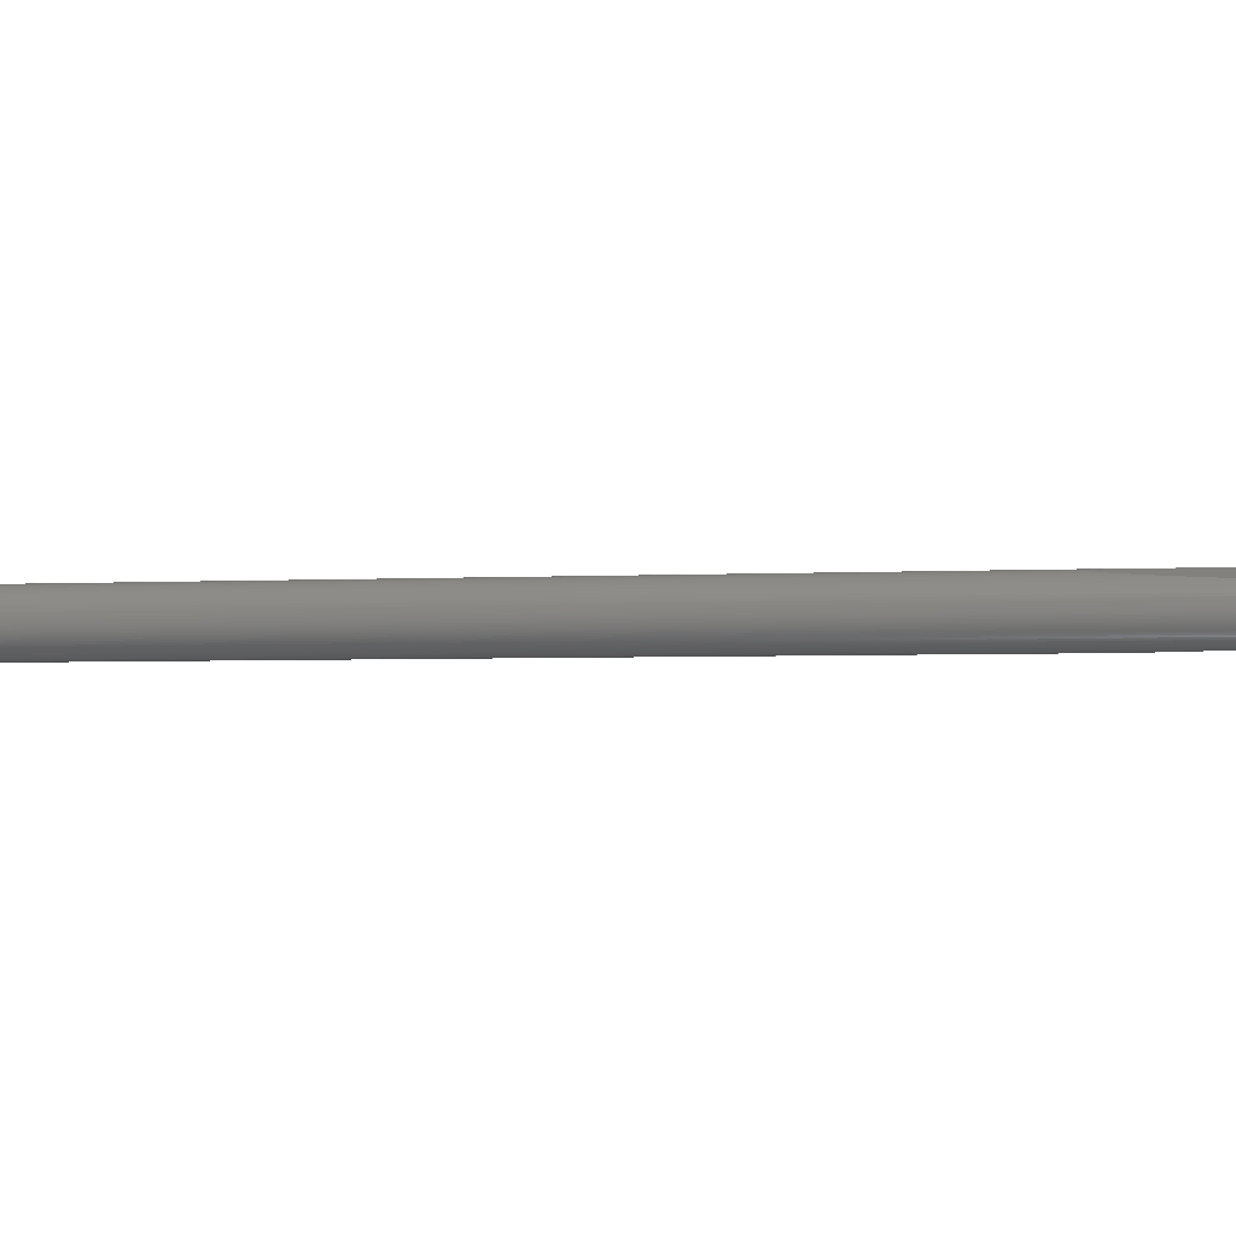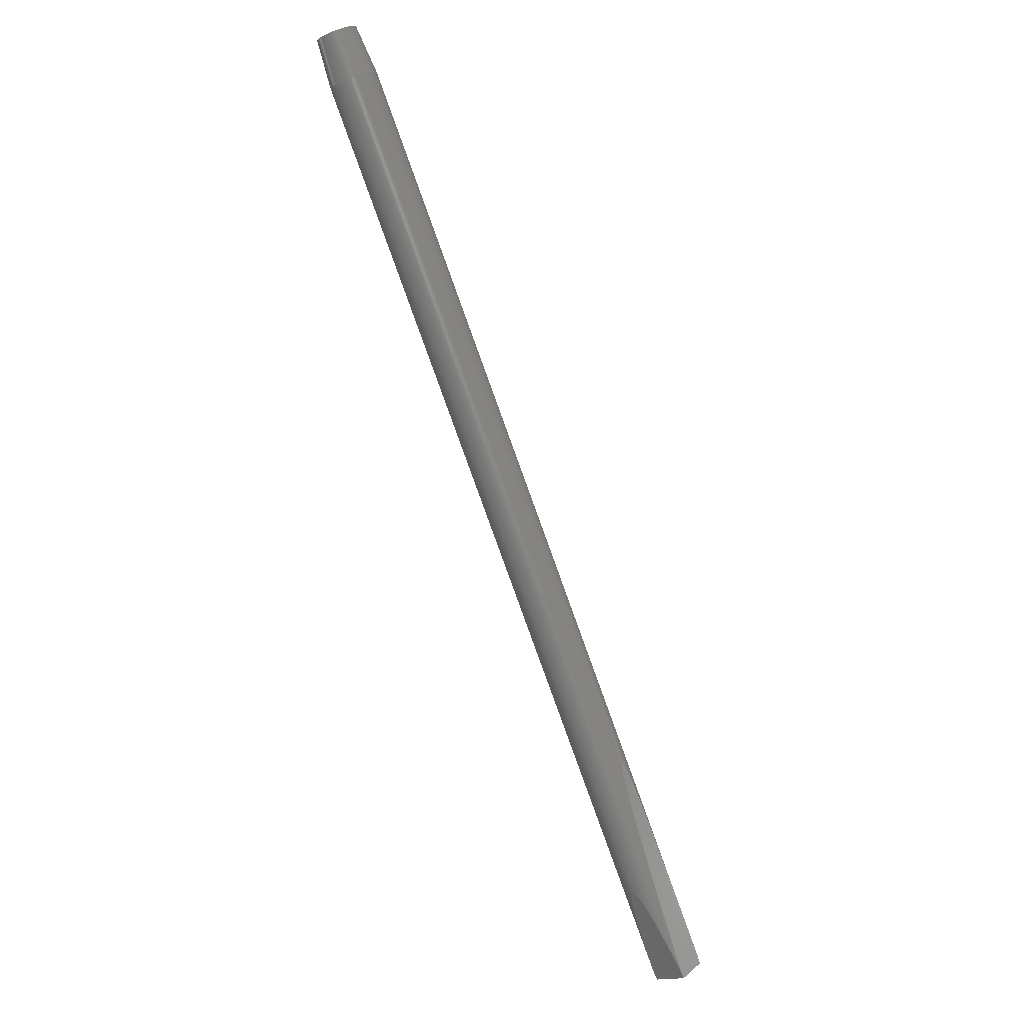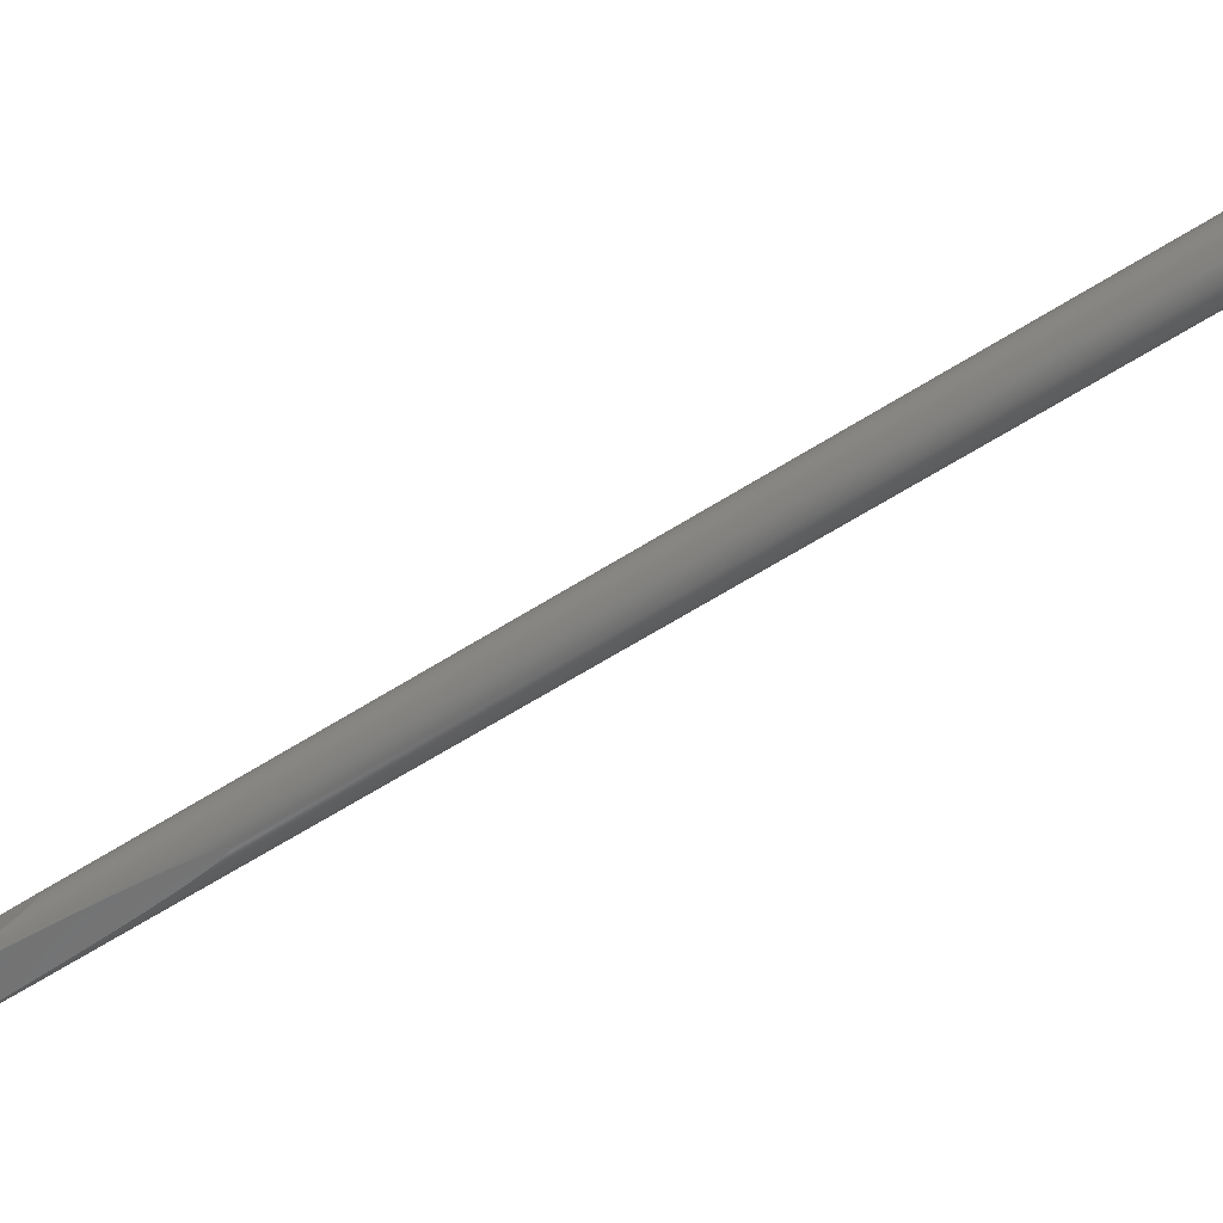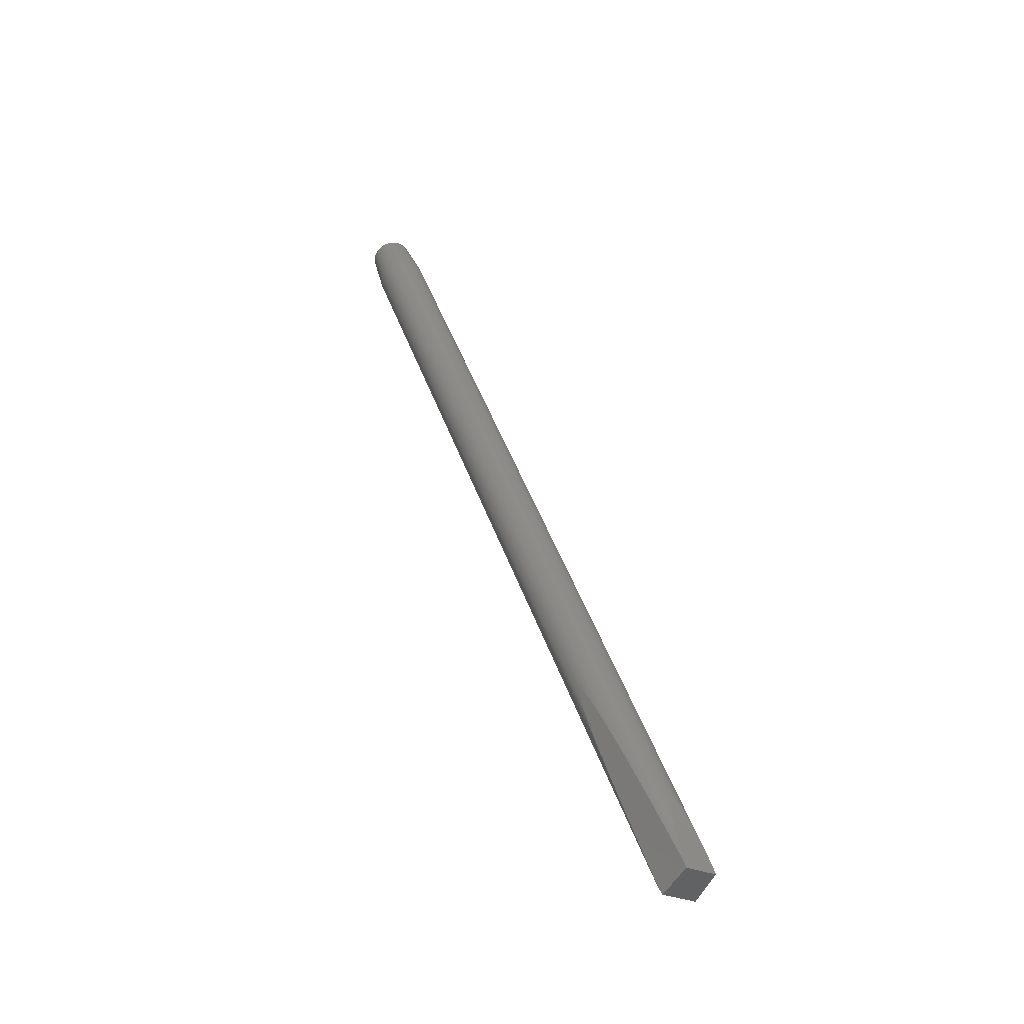
<metadata>
{"format":"stl","ext":"stl","renderer":"f3d","projection":"perspective","resolution":1024,"background":"white","views":[{"elev":23.4,"azim":72.5,"up":"+Y"},{"elev":-16.1,"azim":-34.2,"up":"+Z"},{"elev":-74.2,"azim":-86.6,"up":"+Y"},{"elev":-26.7,"azim":65.1,"up":"+Z"}]}
</metadata>
<code>
# stl→obj: 318 verts, 632 faces
v -730 -148.4 2701
v -729.9 -150 2701
v -285.4 -60.52 1887
v -730.2 -146.9 2701
v -286.9 -58.51 1889
v -287.1 -58.07 1889
v -286.6 -59.08 1888
v -774.2 -152.4 2677
v -774.4 -150.8 2677
v -341.6 -65.43 1883
v -730.4 -145.3 2701
v -287.3 -57.62 1889
v -287.4 -57.16 1889
v -341.9 -66.77 1884
v -341.9 -67.32 1885
v -341.8 -66.2 1884
v -287.4 -56.75 1889
v -287.5 -56.34 1889
v -730.8 -143.7 2701
v -287.5 -55.63 1889
v -287.3 -54.65 1888
v -774 -154 2677
v -341.7 -68.37 1885
v -341.5 -68.93 1884
v -341.8 -67.85 1885
v -731.2 -142.2 2701
v -286.9 -53.39 1887
v -773.6 -155.5 2677
v -731.8 -140.7 2701
v -286.1 -51.91 1884
v -341.1 -69.58 1884
v -340.4 -70.41 1883
v -732.4 -139.2 2701
v -284.9 -50.21 1881
v -773.2 -157 2677
v -339.2 -71.38 1882
v -733 -137.8 2701
v -283.1 -48.26 1876
v -733.8 -136.4 2700
v -280.6 -46.06 1870
v -772.7 -158.5 2677
v -337.5 -72.38 1880
v -734.6 -135.1 2700
v -277.3 -43.6 1861
v -735.5 -133.8 2700
v -273.1 -40.91 1851
v -772.1 -160 2677
v -335 -73.38 1876
v -736.5 -132.6 2699
v -267.5 -37.8 1837
v -771.4 -161.4 2677
v -331.7 -74.32 1872
v -737.5 -131.5 2699
v -738.6 -130.4 2698
v -261 -34.67 1822
v -770.6 -162.8 2677
v -327.3 -75.17 1866
v -739.7 -129.4 2698
v -280.4 -37.22 1854
v -769.8 -164.1 2678
v -321.7 -75.87 1858
v -740.9 -128.5 2697
v -298.4 -39.59 1884
v -742.1 -127.7 2697
v -319.8 -42.41 1919
v -768.9 -165.4 2678
v -314.8 -76.36 1848
v -767.9 -166.6 2679
v -743.4 -126.9 2696
v -766.9 -167.8 2679
v -306.4 -76.57 1836
v -744.7 -126.3 2696
v -337.4 -44.72 1947
v -765.8 -168.8 2679
v -296 -76.44 1821
v -746.1 -125.7 2695
v -351.4 -46.56 1969
v -764.7 -169.8 2680
v -763.5 -170.7 2681
v -284.5 -75.93 1804
v -747.4 -125.2 2694
v -362.3 -48 1985
v -762.3 -171.6 2681
v -301.3 -80.43 1838
v -761 -172.3 2682
v -748.8 -124.9 2694
v -370.6 -49.1 1997
v -316.7 -84.54 1869
v -759.7 -173 2682
v -334.3 -89.27 1906
v -750.2 -124.6 2693
v -758.4 -173.5 2683
v -376.8 -49.9 2005
v -757 -174 2684
v -348.2 -92.99 1936
v -751.6 -124.4 2692
v -381.2 -50.48 2011
v -755.6 -174.4 2684
v -358.8 -95.84 1959
v -754.2 -174.7 2685
v -366.6 -97.93 1977
v -752.8 -174.8 2686
v -372.1 -99.4 1991
v -751.4 -174.9 2687
v -375.7 -100.4 2001
v -750 -174.9 2687
v -378 -101 2007
v -753 -124.3 2691
v -384.2 -50.88 2014
v -748.6 -174.8 2688
v -754.4 -124.4 2691
v -379.1 -101.3 2012
v -387.2 -51.27 2017
v -387.8 -51.35 2017
v -755.8 -124.5 2690
v -389.2 -51.55 2017
v -389.3 -51.56 2017
v -389.1 -51.53 2017
v -388.9 -51.5 2017
v -388.7 -51.48 2017
v -388.6 -51.46 2017
v -388.3 -51.43 2017
v -388.1 -51.4 2017
v -757.2 -124.7 2689
v -389.5 -51.59 2015
v -389.4 -51.56 2013
v -389.5 -51.58 2016
v -747.3 -174.5 2689
v -379.5 -101.4 2016
v -379.4 -101.3 2017
v -758.5 -125 2688
v -388.6 -51.46 2010
v -379.6 -101.4 2016
v -379.6 -101.4 2015
v -759.9 -125.5 2687
v -386.8 -51.23 2004
v -383.8 -50.82 1996
v -761.2 -126 2687
v -379 -50.2 1984
v -745.9 -174.2 2690
v -378.3 -101.1 2017
v -377.9 -101 2017
v -378.6 -101.1 2017
v -378.8 -101.2 2017
v -379 -101.2 2017
v -379.2 -101.3 2017
v -379.3 -101.3 2017
v -762.4 -126.6 2686
v -372.2 -49.3 1968
v -763.6 -127.3 2685
v -362.9 -48.07 1948
v -744.6 -173.8 2691
v -377.4 -100.8 2017
v -375.7 -100.4 2015
v -764.8 -128.1 2684
v -766 -128.9 2684
v -350.6 -46.46 1922
v -743.3 -173.3 2691
v -373.2 -99.68 2013
v -369.5 -98.69 2008
v -767 -129.9 2683
v -335.1 -44.42 1890
v -742 -172.7 2692
v -364.2 -97.28 2001
v -768.1 -130.9 2682
v -314.9 -41.76 1849
v -769 -132 2682
v -740.8 -172 2693
v -357.1 -95.38 1991
v -769.9 -133.2 2681
v -291.9 -38.73 1804
v -770.7 -134.4 2681
v -298.3 -41 1814
v -739.6 -171.2 2694
v -347.8 -92.87 1977
v -771.5 -135.7 2680
v -304.3 -43.25 1823
v -738.5 -170.3 2694
v -335.8 -89.67 1958
v -772.1 -137.1 2679
v -313.7 -47.07 1838
v -772.7 -138.5 2679
v -737.4 -169.4 2695
v -320.9 -85.67 1934
v -736.4 -168.3 2696
v -773.2 -139.9 2679
v -321.4 -50.55 1850
v -735.4 -167.2 2696
v -302.7 -80.8 1904
v -773.7 -141.4 2678
v -327.5 -53.67 1860
v -734.5 -166.1 2697
v -279.8 -74.66 1865
v -733.7 -164.8 2697
v -774 -142.9 2678
v -332.2 -56.44 1867
v -732.9 -163.5 2698
v -254.4 -67.86 1822
v -732.3 -162.2 2698
v -261.2 -67.46 1836
v -774.3 -144.5 2677
v -335.7 -58.86 1873
v -731.7 -160.8 2699
v -267.3 -66.8 1850
v -731.2 -159.3 2699
v -774.4 -146 2677
v -730.7 -157.8 2700
v -272.5 -65.92 1861
v -730.4 -156.3 2700
v -276.7 -64.9 1869
v -774.5 -147.6 2677
v -730.1 -154.8 2700
v -279.9 -63.81 1876
v -338.2 -60.94 1877
v -730 -153.2 2701
v -282.4 -62.69 1881
v -774.5 -149.2 2677
v -339.9 -62.73 1880
v -341 -64.24 1882
v -729.9 -151.6 2701
v -284.2 -61.58 1884
v -286.2 -59.71 1888
v -251.6 -67.09 1815
v -280.8 -74.94 1798
v -288.1 -38.24 1798
v -258.1 -34.28 1815
v -779.4 -133.2 2734
v -783.1 -134.1 2732
v -758.4 -149.4 2744
v -766.3 -173.1 2737
v -769.8 -174.8 2735
v -768.6 -174.3 2735
v -780.6 -133.4 2733
v -767.4 -173.7 2736
v -784.8 -173.1 2727
v -787 -171.5 2726
v -785.9 -172.3 2726
v -765.3 -172.3 2738
v -795 -149.4 2724
v -795.2 -150.8 2724
v -795.3 -152.3 2723
v -776.8 -133.1 2735
v -778.1 -133.1 2735
v -759.8 -145.2 2743
v -758.8 -147.9 2744
v -759.3 -146.6 2744
v -789 -169.6 2725
v -788.1 -170.6 2725
v -794.3 -146.6 2724
v -794.7 -148 2724
v -795.3 -153.7 2723
v -790 -168.5 2724
v -774.2 -133.4 2737
v -775.5 -133.2 2736
v -763.3 -170.5 2739
v -764.2 -171.4 2738
v -761.2 -142.7 2743
v -760.5 -143.9 2743
v -793.3 -144 2725
v -793.9 -145.3 2725
v -762 -141.5 2743
v -761.6 -168.5 2740
v -762.4 -169.5 2739
v -779.9 -175.2 2729
v -783.6 -173.7 2727
v -782.4 -174.3 2728
v -781.2 -174.8 2729
v -771.7 -134.1 2738
v -772.9 -133.7 2738
v -791.6 -166.2 2724
v -790.8 -167.4 2724
v -762.9 -140.4 2742
v -760.1 -166.1 2741
v -760.8 -167.3 2740
v -769.2 -135.1 2739
v -770.4 -134.6 2739
v -764.8 -138.3 2741
v -763.8 -139.3 2742
v -777.4 -175.7 2731
v -778.6 -175.5 2730
v -790.5 -139.4 2727
v -791.3 -140.4 2727
v -792 -141.6 2726
v -792.7 -142.7 2726
v -766.9 -136.6 2740
v -768.1 -135.8 2740
v -793 -163.6 2723
v -792.4 -164.9 2724
v -765.8 -137.4 2741
v -759 -163.6 2742
v -759.5 -164.9 2741
v -789.6 -138.4 2728
v -794.1 -160.9 2723
v -788.6 -137.4 2729
v -793.6 -162.3 2723
v -758.2 -160.9 2743
v -758.5 -162.3 2742
v -786.5 -135.8 2730
v -787.6 -136.6 2729
v -757.7 -158 2743
v -757.9 -159.5 2743
v -772.2 -175.5 2733
v -774.8 -175.8 2732
v -773.5 -175.7 2733
v -794.8 -158.1 2723
v -794.5 -159.5 2723
v -771 -175.2 2734
v -784.3 -134.6 2731
v -776.1 -175.8 2731
v -785.4 -135.2 2731
v -757.6 -155.1 2744
v -757.6 -156.6 2743
v -781.9 -133.7 2733
v -795.2 -155.2 2723
v -795.1 -156.7 2723
v -757.6 -153.7 2744
v -757.8 -152.2 2744
v -758 -150.8 2744
f 1 2 3
f 4 5 6
f 4 7 5
f 4 1 7
f 8 9 10
f 11 12 13
f 11 6 12
f 8 14 15
f 11 4 6
f 8 16 14
f 8 10 16
f 11 17 18
f 11 13 17
f 19 20 21
f 22 8 15
f 19 18 20
f 19 11 18
f 22 23 24
f 22 25 23
f 22 15 25
f 26 21 27
f 26 19 21
f 28 22 24
f 29 27 30
f 29 26 27
f 28 31 32
f 28 24 31
f 33 30 34
f 33 29 30
f 35 32 36
f 35 28 32
f 37 34 38
f 37 33 34
f 39 38 40
f 39 37 38
f 41 36 42
f 41 35 36
f 43 40 44
f 43 39 40
f 45 44 46
f 45 43 44
f 47 42 48
f 47 41 42
f 49 46 50
f 49 45 46
f 51 48 52
f 53 49 50
f 51 47 48
f 54 50 55
f 56 52 57
f 54 53 50
f 56 51 52
f 58 55 59
f 58 54 55
f 60 57 61
f 60 56 57
f 62 59 63
f 62 58 59
f 64 63 65
f 64 62 63
f 66 61 67
f 66 60 61
f 68 66 67
f 69 64 65
f 70 67 71
f 70 68 67
f 72 65 73
f 72 69 65
f 74 71 75
f 74 70 71
f 76 73 77
f 76 72 73
f 78 74 75
f 79 78 75
f 79 75 80
f 81 76 77
f 81 77 82
f 83 79 80
f 83 80 84
f 85 83 84
f 86 82 87
f 85 84 88
f 86 81 82
f 89 88 90
f 89 85 88
f 91 86 87
f 92 89 90
f 91 87 93
f 94 90 95
f 94 92 90
f 96 91 93
f 96 93 97
f 98 95 99
f 98 94 95
f 100 99 101
f 100 98 99
f 102 101 103
f 102 100 101
f 104 103 105
f 104 102 103
f 106 104 105
f 106 105 107
f 108 96 97
f 108 97 109
f 110 106 107
f 111 108 109
f 110 107 112
f 111 113 114
f 111 109 113
f 115 116 117
f 115 118 116
f 115 119 118
f 115 120 119
f 115 121 120
f 115 122 121
f 115 123 122
f 115 114 123
f 115 111 114
f 124 125 126
f 124 127 125
f 124 117 127
f 124 115 117
f 128 110 112
f 128 129 130
f 131 126 132
f 128 133 129
f 128 134 133
f 128 112 134
f 131 124 126
f 135 131 132
f 135 136 137
f 135 132 136
f 138 137 139
f 138 135 137
f 140 128 130
f 140 141 142
f 140 143 141
f 140 144 143
f 140 145 144
f 140 146 145
f 140 147 146
f 140 130 147
f 148 139 149
f 148 138 139
f 150 149 151
f 152 140 142
f 150 148 149
f 152 153 154
f 152 142 153
f 155 150 151
f 156 151 157
f 156 155 151
f 158 152 154
f 158 159 160
f 158 154 159
f 161 157 162
f 161 156 157
f 163 160 164
f 163 158 160
f 165 162 166
f 165 161 162
f 167 165 166
f 168 163 164
f 168 164 169
f 170 166 171
f 170 167 166
f 172 171 173
f 172 170 171
f 174 169 175
f 174 168 169
f 176 173 177
f 176 172 173
f 178 175 179
f 178 174 175
f 180 176 177
f 180 177 181
f 182 180 181
f 183 179 184
f 183 178 179
f 185 183 184
f 186 182 181
f 186 181 187
f 188 185 184
f 188 184 189
f 190 186 187
f 190 187 191
f 192 188 189
f 192 189 193
f 194 192 193
f 195 190 191
f 195 191 196
f 197 194 193
f 197 193 198
f 199 197 198
f 199 198 200
f 201 195 196
f 201 196 202
f 203 199 200
f 203 200 204
f 205 203 204
f 206 201 202
f 207 204 208
f 207 205 204
f 209 208 210
f 209 207 208
f 211 206 202
f 212 210 213
f 211 202 214
f 212 209 210
f 215 213 216
f 215 212 213
f 217 211 214
f 217 218 219
f 217 214 218
f 220 216 221
f 220 215 216
f 2 221 3
f 2 220 221
f 9 217 219
f 9 219 10
f 1 222 7
f 1 3 222
f 223 224 225
f 223 225 226
f 24 23 15
f 23 25 15
f 31 24 14
f 24 15 14
f 31 14 16
f 32 31 10
f 31 16 10
f 36 32 219
f 32 10 219
f 42 36 218
f 36 219 218
f 48 42 214
f 42 218 214
f 52 48 202
f 48 214 202
f 57 52 196
f 52 202 196
f 61 57 191
f 57 196 191
f 67 61 187
f 61 191 187
f 71 67 181
f 67 187 181
f 75 71 177
f 71 181 177
f 80 75 173
f 75 177 173
f 224 80 171
f 80 173 171
f 224 171 225
f 200 198 55
f 198 223 55
f 223 226 55
f 204 200 50
f 200 55 50
f 208 204 46
f 204 50 46
f 210 208 44
f 208 46 44
f 213 210 40
f 210 44 40
f 216 213 38
f 213 40 38
f 221 216 34
f 216 38 34
f 3 221 30
f 221 34 30
f 13 12 17
f 222 3 27
f 3 30 27
f 12 6 18
f 17 12 18
f 6 5 20
f 5 7 20
f 18 6 20
f 7 222 21
f 20 7 21
f 222 27 21
f 227 228 229
f 230 231 232
f 227 233 228
f 230 232 234
f 235 236 237
f 238 231 230
f 239 240 241
f 242 243 227
f 244 229 245
f 244 245 246
f 247 248 236
f 249 250 239
f 249 241 251
f 249 251 231
f 249 239 241
f 249 231 238
f 252 247 236
f 253 254 242
f 255 249 238
f 252 236 235
f 255 238 256
f 257 244 258
f 259 260 249
f 259 249 255
f 261 244 257
f 262 255 263
f 264 265 266
f 264 266 267
f 268 269 253
f 268 253 242
f 270 252 235
f 268 242 227
f 270 271 252
f 272 227 229
f 270 235 265
f 272 244 261
f 272 229 244
f 272 268 227
f 273 262 274
f 275 276 268
f 275 268 272
f 277 272 278
f 279 264 280
f 281 282 283
f 281 283 284
f 285 286 275
f 281 284 259
f 287 288 270
f 289 275 272
f 290 259 255
f 289 272 277
f 290 262 273
f 290 255 262
f 289 285 275
f 290 273 291
f 292 281 259
f 293 287 270
f 294 292 259
f 294 259 290
f 293 295 287
f 296 290 297
f 298 299 294
f 300 290 296
f 300 296 301
f 302 303 304
f 305 306 293
f 307 265 264
f 307 270 265
f 307 264 279
f 307 303 302
f 308 298 294
f 307 279 309
f 308 310 298
f 307 309 303
f 311 300 312
f 233 313 228
f 251 293 270
f 251 270 307
f 251 305 293
f 251 314 315
f 251 315 305
f 251 307 231
f 229 290 300
f 229 308 294
f 229 300 311
f 229 228 308
f 229 311 316
f 229 316 317
f 229 317 318
f 229 294 290
f 127 123 114
f 126 125 113
f 125 114 113
f 136 132 97
f 93 136 97
f 132 126 109
f 97 132 109
f 126 113 109
f 225 171 226
f 226 171 55
f 171 166 59
f 55 171 59
f 166 162 63
f 59 166 63
f 162 157 65
f 63 162 65
f 157 151 73
f 65 157 73
f 151 149 77
f 73 151 77
f 149 139 82
f 77 149 82
f 139 137 87
f 82 139 87
f 118 119 120
f 116 118 121
f 118 120 121
f 137 136 93
f 87 137 93
f 117 116 122
f 116 121 122
f 127 117 123
f 117 122 123
f 125 127 114
f 224 223 80
f 223 198 80
f 80 198 84
f 84 198 193
f 84 193 88
f 88 193 189
f 88 189 90
f 90 189 184
f 90 184 95
f 95 184 179
f 95 179 99
f 99 179 175
f 99 175 101
f 101 175 169
f 101 169 103
f 103 169 164
f 103 164 105
f 105 164 160
f 105 160 107
f 107 160 159
f 107 159 112
f 112 159 154
f 154 153 134
f 112 154 134
f 153 142 133
f 134 153 133
f 142 141 129
f 133 142 129
f 141 143 130
f 129 141 130
f 130 143 147
f 143 144 147
f 147 144 146
f 144 145 146
f 115 124 233
f 35 41 293
f 35 293 306
f 158 232 231
f 111 227 243
f 111 115 227
f 152 158 231
f 108 111 243
f 108 243 242
f 28 35 306
f 28 306 305
f 152 231 307
f 96 242 254
f 96 108 242
f 140 152 307
f 22 28 305
f 91 96 254
f 91 254 253
f 140 307 302
f 86 253 269
f 128 140 302
f 86 91 253
f 8 305 315
f 8 22 305
f 81 86 269
f 110 128 302
f 81 269 268
f 76 268 276
f 76 81 268
f 9 315 314
f 72 76 276
f 9 8 315
f 4 11 318
f 110 302 304
f 72 276 275
f 69 275 286
f 69 72 275
f 106 110 304
f 4 318 317
f 217 314 251
f 217 9 314
f 106 304 303
f 64 286 285
f 64 69 286
f 1 4 317
f 62 64 285
f 62 285 289
f 1 317 316
f 211 251 241
f 58 62 289
f 211 217 251
f 104 106 303
f 104 303 309
f 54 289 277
f 54 58 289
f 2 1 316
f 53 277 278
f 53 54 277
f 2 316 311
f 206 241 240
f 206 211 241
f 49 278 272
f 102 309 279
f 49 53 278
f 102 104 309
f 45 272 261
f 45 49 272
f 220 2 311
f 43 261 257
f 43 45 261
f 39 257 258
f 39 43 257
f 201 240 239
f 220 311 312
f 201 206 240
f 100 279 280
f 100 102 279
f 37 258 244
f 37 39 258
f 33 244 246
f 33 37 244
f 29 246 245
f 29 33 246
f 26 245 229
f 26 29 245
f 215 220 312
f 19 229 318
f 19 26 229
f 11 19 318
f 98 100 280
f 195 239 250
f 195 201 239
f 215 312 300
f 98 280 264
f 212 215 300
f 190 250 249
f 190 195 250
f 212 300 301
f 94 264 267
f 94 98 264
f 186 249 260
f 92 94 267
f 186 190 249
f 209 301 296
f 209 212 301
f 92 267 266
f 182 260 259
f 182 186 260
f 207 296 297
f 89 266 265
f 89 92 266
f 207 209 296
f 180 259 284
f 180 182 259
f 85 89 265
f 205 297 290
f 205 207 297
f 85 265 235
f 176 284 283
f 176 180 284
f 203 205 290
f 83 235 237
f 83 85 235
f 203 290 291
f 199 203 291
f 172 176 283
f 79 83 237
f 170 172 283
f 79 237 236
f 199 291 273
f 78 79 236
f 197 199 273
f 170 283 282
f 167 170 282
f 197 273 274
f 194 197 274
f 167 282 281
f 74 236 248
f 74 78 236
f 70 74 248
f 165 167 281
f 192 194 274
f 165 281 292
f 70 248 247
f 192 274 262
f 68 70 247
f 161 165 292
f 188 192 262
f 161 292 294
f 68 247 252
f 188 262 263
f 66 68 252
f 156 161 294
f 185 188 263
f 156 294 299
f 66 252 271
f 155 156 299
f 60 66 271
f 185 263 255
f 183 185 255
f 155 299 298
f 150 155 298
f 60 271 270
f 183 255 256
f 150 298 310
f 56 60 270
f 178 183 256
f 148 150 310
f 148 310 308
f 56 270 288
f 178 256 238
f 174 178 238
f 51 56 288
f 138 148 308
f 138 308 228
f 51 288 287
f 174 238 230
f 168 174 230
f 135 138 228
f 135 228 313
f 47 51 287
f 47 287 295
f 168 230 234
f 131 313 233
f 131 135 313
f 163 168 234
f 124 131 233
f 41 47 295
f 41 295 293
f 163 234 232
f 158 163 232
f 115 233 227

</code>
